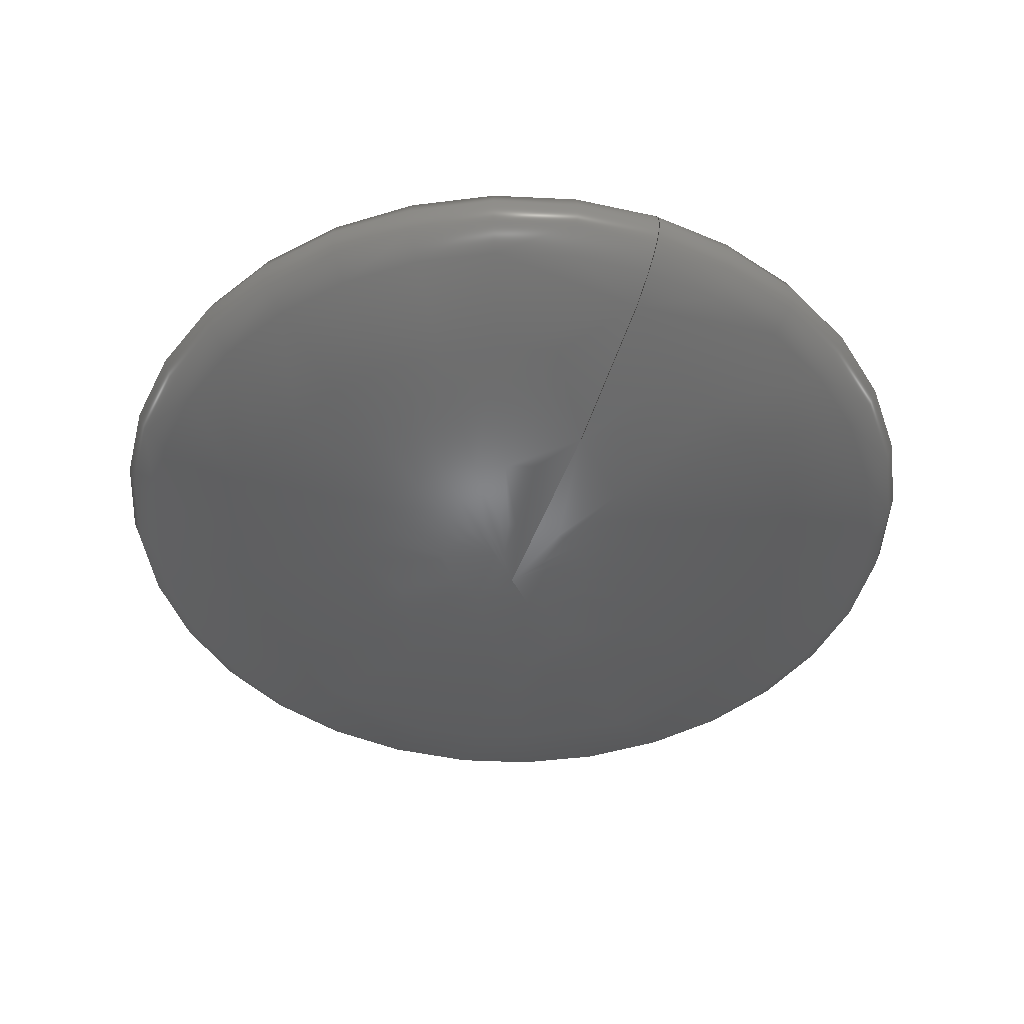
<metadata>
{"format":"step","ext":"stp","renderer":"f3d","projection":"perspective","resolution":1024,"background":"white","views":[{"elev":-45.8,"azim":-110.0,"up":"+Z"}]}
</metadata>
<code>
ISO-10303-21;
DATA;
#1=CARTESIAN_POINT('POINT1',(-1.225e-16,1.5e-32,
   0.5));
#2=VERTEX_POINT('VERTEX1',#1);
#3=CARTESIAN_POINT('POINT2',(-1.225e-16,1.5e-32,
   -0.5));
#4=VERTEX_POINT('VERTEX2',#3);
#5=CARTESIAN_POINT('POS1',(-3.997e-15,4.93e-31,
   -1.665e-16));
#6=DIRECTION('DIR1',(-1.225e-16,-1,
   -2.98e-32));
#7=DIRECTION('DIR2',(-1,1.225e-16,1.363e-16))
   ;
#8=AXIS2_PLACEMENT_3D('AXIS1',#5,#6,#7);
#9=ELLIPSE('ELLIPSE1',#8,2,0.5);
#10=EDGE_CURVE('EDGE1',#2,#4,#9,.T.);
#11=ORIENTED_EDGE('COEDGE1',*,*,#10,.T.);
#12=ORIENTED_EDGE('COEDGE2',*,*,#10,.F.);
#13=EDGE_LOOP('NONE',(#11,#12));
#14=FACE_BOUND('LOOP1',#13,.T.);
#15=B_SPLINE_SURFACE_WITH_KNOTS('SPLINE_SURF1',3,3,((#16,#17,#18,#19,#20
   ,#21,#22,#23,#24,#25,#26,#27,#28,#29,#30,#31,#32,#33,#34),(#35,#36,
   #37,#38,#39,#40,#41,#42,#43,#44,#45,#46,#47,#48,#49,#50,#51,#52,#53),
   (#54,#55,#56,#57,#58,#59,#60,#61,#62,#63,#64,#65,#66,#67,#68,#69,#70,
   #71,#72),(#73,#74,#75,#76,#77,#78,#79,#80,#81,#82,#83,#84,#85,#86,#87
   ,#88,#89,#90,#91),(#92,#93,#94,#95,#96,#97,#98,#99,#100,#101,#102,
   #103,#104,#105,#106,#107,#108,#109,#110),(#111,#112,#113,#114,#115,
   #116,#117,#118,#119,#120,#121,#122,#123,#124,#125,#126,#127,#128,#129
   ),(#130,#131,#132,#133,#134,#135,#136,#137,#138,#139,#140,#141,#142,
   #143,#144,#145,#146,#147,#148),(#149,#150,#151,#152,#153,#154,#155,
   #156,#157,#158,#159,#160,#161,#162,#163,#164,#165,#166,#167),(#168,
   #169,#170,#171,#172,#173,#174,#175,#176,#177,#178,#179,#180,#181,#182
   ,#183,#184,#185,#186),(#187,#188,#189,#190,#191,#192,#193,#194,#195,
   #196,#197,#198,#199,#200,#201,#202,#203,#204,#205),(#206,#207,#208,
   #209,#210,#211,#212,#213,#214,#215,#216,#217,#218,#219,#220,#221,#222
   ,#223,#224)),.UNSPECIFIED.,.F.,.T.,.U.,(4,1,1,1,1,1,1,1,4),(4,1,1,1,1
   ,1,1,1,1,1,1,1,1,1,1,1,4),(-1.571,-1.178
   ,-0.7854,-0.3927,0,
   0.3927,0.7854,1.178,
   1.571),(-3.142,-2.749,
   -2.356,-1.963,-1.571,
   -1.178,-0.7854,-0.3927,
   0,0.3927,0.7854,
   1.178,1.571,1.963,
   2.356,2.749,3.142),
   .UNSPECIFIED.);
#16=CARTESIAN_POINT('',(-1.225e-16,-1.5e-32,
   -0.5));
#17=CARTESIAN_POINT('',(-1.225e-16,-1.603e-17,
   -0.5));
#18=CARTESIAN_POINT('',(-1.161e-16,-4.808e-17,
   -0.5));
#19=CARTESIAN_POINT('',(-8.885e-17,-8.885e-17,
   -0.5));
#20=CARTESIAN_POINT('',(-4.809e-17,-1.161e-16,
   -0.5));
#21=CARTESIAN_POINT('',(-3.067e-22,-1.257e-16,
   -0.5));
#22=CARTESIAN_POINT('',(4.808e-17,-1.161e-16,
   -0.5));
#23=CARTESIAN_POINT('',(8.885e-17,-8.885e-17,
   -0.5));
#24=CARTESIAN_POINT('',(1.161e-16,-4.809e-17,
   -0.5));
#25=CARTESIAN_POINT('',(1.257e-16,-3.067e-22,
   -0.5));
#26=CARTESIAN_POINT('',(1.161e-16,4.808e-17,
   -0.5));
#27=CARTESIAN_POINT('',(8.885e-17,8.885e-17,
   -0.5));
#28=CARTESIAN_POINT('',(4.809e-17,1.161e-16,
   -0.5));
#29=CARTESIAN_POINT('',(3.067e-22,1.257e-16,
   -0.5));
#30=CARTESIAN_POINT('',(-4.808e-17,1.161e-16,
   -0.5));
#31=CARTESIAN_POINT('',(-8.885e-17,8.885e-17,
   -0.5));
#32=CARTESIAN_POINT('',(-1.161e-16,4.809e-17,
   -0.5));
#33=CARTESIAN_POINT('',(-1.225e-16,1.603e-17,
   -0.5));
#34=CARTESIAN_POINT('',(-1.225e-16,1.5e-32,
   -0.5));
#35=CARTESIAN_POINT('',(-0.2618,-3.206e-17,
   -0.5));
#36=CARTESIAN_POINT('',(-0.2618,-0.03427,
   -0.5));
#37=CARTESIAN_POINT('',(-0.2482,-0.1028,
   -0.5));
#38=CARTESIAN_POINT('',(-0.1899,-0.1899,
   -0.5));
#39=CARTESIAN_POINT('',(-0.1028,-0.2482,
   -0.5));
#40=CARTESIAN_POINT('',(-6.557e-07,-0.2686,
   -0.5));
#41=CARTESIAN_POINT('',(0.1028,-0.2482,
   -0.5));
#42=CARTESIAN_POINT('',(0.1899,-0.1899,
   -0.5));
#43=CARTESIAN_POINT('',(0.2482,-0.1028,
   -0.5));
#44=CARTESIAN_POINT('',(0.2686,-6.557e-07,
   -0.5));
#45=CARTESIAN_POINT('',(0.2482,0.1028,
   -0.5));
#46=CARTESIAN_POINT('',(0.1899,0.1899,
   -0.5));
#47=CARTESIAN_POINT('',(0.1028,0.2482,
   -0.5));
#48=CARTESIAN_POINT('',(6.557e-07,0.2686,
   -0.5));
#49=CARTESIAN_POINT('',(-0.1028,0.2482,
   -0.5));
#50=CARTESIAN_POINT('',(-0.1899,0.1899,
   -0.5));
#51=CARTESIAN_POINT('',(-0.2482,0.1028,
   -0.5));
#52=CARTESIAN_POINT('',(-0.2618,0.03427,
   -0.5));
#53=CARTESIAN_POINT('',(-0.2618,3.206e-17,
   -0.5));
#54=CARTESIAN_POINT('',(-0.7853,-9.617e-17,
   -0.474));
#55=CARTESIAN_POINT('',(-0.7853,-0.1028,
   -0.474));
#56=CARTESIAN_POINT('',(-0.7444,-0.3083,
   -0.474));
#57=CARTESIAN_POINT('',(-0.5697,-0.5697,
   -0.474));
#58=CARTESIAN_POINT('',(-0.3083,-0.7444,
   -0.474));
#59=CARTESIAN_POINT('',(-1.967e-06,-0.8057,
   -0.474));
#60=CARTESIAN_POINT('',(0.3083,-0.7444,
   -0.474));
#61=CARTESIAN_POINT('',(0.5697,-0.5697,
   -0.474));
#62=CARTESIAN_POINT('',(0.7444,-0.3083,
   -0.474));
#63=CARTESIAN_POINT('',(0.8057,-1.967e-06,
   -0.474));
#64=CARTESIAN_POINT('',(0.7444,0.3083,
   -0.474));
#65=CARTESIAN_POINT('',(0.5697,0.5697,
   -0.474));
#66=CARTESIAN_POINT('',(0.3083,0.7444,
   -0.474));
#67=CARTESIAN_POINT('',(1.967e-06,0.8057,
   -0.474));
#68=CARTESIAN_POINT('',(-0.3083,0.7444,
   -0.474));
#69=CARTESIAN_POINT('',(-0.5697,0.5697,
   -0.474));
#70=CARTESIAN_POINT('',(-0.7444,0.3083,
   -0.474));
#71=CARTESIAN_POINT('',(-0.7853,0.1028,
   -0.474));
#72=CARTESIAN_POINT('',(-0.7853,9.617e-17,
   -0.474));
#73=CARTESIAN_POINT('',(-1.451,-1.777e-16,
   -0.3628));
#74=CARTESIAN_POINT('',(-1.451,-0.1899,
   -0.3628));
#75=CARTESIAN_POINT('',(-1.375,-0.5697,
   -0.3628));
#76=CARTESIAN_POINT('',(-1.053,-1.053,
   -0.3628));
#77=CARTESIAN_POINT('',(-0.5697,-1.375,
   -0.3628));
#78=CARTESIAN_POINT('',(-3.634e-06,-1.489,
   -0.3628));
#79=CARTESIAN_POINT('',(0.5697,-1.375,
   -0.3628));
#80=CARTESIAN_POINT('',(1.053,-1.053,
   -0.3628));
#81=CARTESIAN_POINT('',(1.375,-0.5697,
   -0.3628));
#82=CARTESIAN_POINT('',(1.489,-3.634e-06,
   -0.3628));
#83=CARTESIAN_POINT('',(1.375,0.5697,
   -0.3628));
#84=CARTESIAN_POINT('',(1.053,1.053,
   -0.3628));
#85=CARTESIAN_POINT('',(0.5697,1.375,
   -0.3628));
#86=CARTESIAN_POINT('',(3.634e-06,1.489,
   -0.3628));
#87=CARTESIAN_POINT('',(-0.5697,1.375,
   -0.3628));
#88=CARTESIAN_POINT('',(-1.053,1.053,
   -0.3628));
#89=CARTESIAN_POINT('',(-1.375,0.5697,
   -0.3628));
#90=CARTESIAN_POINT('',(-1.451,0.1899,
   -0.3628));
#91=CARTESIAN_POINT('',(-1.451,1.777e-16,
   -0.3628));
#92=CARTESIAN_POINT('',(-1.896,-2.322e-16,
   -0.1963));
#93=CARTESIAN_POINT('',(-1.896,-0.2482,
   -0.1963));
#94=CARTESIAN_POINT('',(-1.797,-0.7444,
   -0.1963));
#95=CARTESIAN_POINT('',(-1.375,-1.375,
   -0.1963));
#96=CARTESIAN_POINT('',(-0.7444,-1.797,
   -0.1963));
#97=CARTESIAN_POINT('',(-4.748e-06,-1.945,
   -0.1963));
#98=CARTESIAN_POINT('',(0.7444,-1.797,
   -0.1963));
#99=CARTESIAN_POINT('',(1.375,-1.375,
   -0.1963));
#100=CARTESIAN_POINT('',(1.797,-0.7444,
   -0.1963));
#101=CARTESIAN_POINT('',(1.945,-4.748e-06,
   -0.1963));
#102=CARTESIAN_POINT('',(1.797,0.7444,
   -0.1963));
#103=CARTESIAN_POINT('',(1.375,1.375,
   -0.1963));
#104=CARTESIAN_POINT('',(0.7444,1.797,
   -0.1963));
#105=CARTESIAN_POINT('',(4.748e-06,1.945,
   -0.1963));
#106=CARTESIAN_POINT('',(-0.7444,1.797,
   -0.1963));
#107=CARTESIAN_POINT('',(-1.375,1.375,
   -0.1963));
#108=CARTESIAN_POINT('',(-1.797,0.7444,
   -0.1963));
#109=CARTESIAN_POINT('',(-1.896,0.2482,
   -0.1963));
#110=CARTESIAN_POINT('',(-1.896,2.322e-16,
   -0.1963));
#111=CARTESIAN_POINT('',(-2.052,-2.513e-16,
   -1.252e-06));
#112=CARTESIAN_POINT('',(-2.052,-0.2686,
   -1.252e-06));
#113=CARTESIAN_POINT('',(-1.945,-0.8057,
   -1.252e-06));
#114=CARTESIAN_POINT('',(-1.489,-1.489,
   -1.252e-06));
#115=CARTESIAN_POINT('',(-0.8057,-1.945,
   -1.252e-06));
#116=CARTESIAN_POINT('',(-5.14e-06,-2.105,
   -1.252e-06));
#117=CARTESIAN_POINT('',(0.8057,-1.945,
   -1.252e-06));
#118=CARTESIAN_POINT('',(1.489,-1.489,
   -1.252e-06));
#119=CARTESIAN_POINT('',(1.945,-0.8057,
   -1.252e-06));
#120=CARTESIAN_POINT('',(2.105,-5.14e-06,
   -1.252e-06));
#121=CARTESIAN_POINT('',(1.945,0.8057,
   -1.252e-06));
#122=CARTESIAN_POINT('',(1.489,1.489,
   -1.252e-06));
#123=CARTESIAN_POINT('',(0.8057,1.945,
   -1.252e-06));
#124=CARTESIAN_POINT('',(5.14e-06,2.105,
   -1.252e-06));
#125=CARTESIAN_POINT('',(-0.8057,1.945,
   -1.252e-06));
#126=CARTESIAN_POINT('',(-1.489,1.489,
   -1.252e-06));
#127=CARTESIAN_POINT('',(-1.945,0.8057,
   -1.252e-06));
#128=CARTESIAN_POINT('',(-2.052,0.2686,
   -1.252e-06));
#129=CARTESIAN_POINT('',(-2.052,2.513e-16,
   -1.252e-06));
#130=CARTESIAN_POINT('',(-1.896,-2.322e-16,
   0.1963));
#131=CARTESIAN_POINT('',(-1.896,-0.2482,
   0.1963));
#132=CARTESIAN_POINT('',(-1.797,-0.7444,
   0.1963));
#133=CARTESIAN_POINT('',(-1.375,-1.375,
   0.1963));
#134=CARTESIAN_POINT('',(-0.7444,-1.797,
   0.1963));
#135=CARTESIAN_POINT('',(-4.749e-06,-1.945,
   0.1963));
#136=CARTESIAN_POINT('',(0.7444,-1.797,
   0.1963));
#137=CARTESIAN_POINT('',(1.375,-1.375,
   0.1963));
#138=CARTESIAN_POINT('',(1.797,-0.7444,
   0.1963));
#139=CARTESIAN_POINT('',(1.945,-4.748e-06,
   0.1963));
#140=CARTESIAN_POINT('',(1.797,0.7444,
   0.1963));
#141=CARTESIAN_POINT('',(1.375,1.375,
   0.1963));
#142=CARTESIAN_POINT('',(0.7444,1.797,
   0.1963));
#143=CARTESIAN_POINT('',(4.749e-06,1.945,
   0.1963));
#144=CARTESIAN_POINT('',(-0.7444,1.797,
   0.1963));
#145=CARTESIAN_POINT('',(-1.375,1.375,
   0.1963));
#146=CARTESIAN_POINT('',(-1.797,0.7444,
   0.1963));
#147=CARTESIAN_POINT('',(-1.896,0.2482,
   0.1963));
#148=CARTESIAN_POINT('',(-1.896,2.322e-16,
   0.1963));
#149=CARTESIAN_POINT('',(-1.451,-1.777e-16,
   0.3628));
#150=CARTESIAN_POINT('',(-1.451,-0.1899,
   0.3628));
#151=CARTESIAN_POINT('',(-1.375,-0.5697,
   0.3628));
#152=CARTESIAN_POINT('',(-1.053,-1.053,
   0.3628));
#153=CARTESIAN_POINT('',(-0.5697,-1.375,
   0.3628));
#154=CARTESIAN_POINT('',(-3.634e-06,-1.489,
   0.3628));
#155=CARTESIAN_POINT('',(0.5697,-1.375,
   0.3628));
#156=CARTESIAN_POINT('',(1.053,-1.053,
   0.3628));
#157=CARTESIAN_POINT('',(1.375,-0.5697,
   0.3628));
#158=CARTESIAN_POINT('',(1.489,-3.634e-06,
   0.3628));
#159=CARTESIAN_POINT('',(1.375,0.5697,
   0.3628));
#160=CARTESIAN_POINT('',(1.053,1.053,
   0.3628));
#161=CARTESIAN_POINT('',(0.5697,1.375,
   0.3628));
#162=CARTESIAN_POINT('',(3.634e-06,1.489,
   0.3628));
#163=CARTESIAN_POINT('',(-0.5697,1.375,
   0.3628));
#164=CARTESIAN_POINT('',(-1.053,1.053,
   0.3628));
#165=CARTESIAN_POINT('',(-1.375,0.5697,
   0.3628));
#166=CARTESIAN_POINT('',(-1.451,0.1899,
   0.3628));
#167=CARTESIAN_POINT('',(-1.451,1.777e-16,
   0.3628));
#168=CARTESIAN_POINT('',(-0.7853,-9.617e-17,
   0.474));
#169=CARTESIAN_POINT('',(-0.7853,-0.1028,
   0.474));
#170=CARTESIAN_POINT('',(-0.7444,-0.3083,
   0.474));
#171=CARTESIAN_POINT('',(-0.5697,-0.5697,
   0.474));
#172=CARTESIAN_POINT('',(-0.3083,-0.7444,
   0.474));
#173=CARTESIAN_POINT('',(-1.967e-06,-0.8057,
   0.474));
#174=CARTESIAN_POINT('',(0.3083,-0.7444,
   0.474));
#175=CARTESIAN_POINT('',(0.5697,-0.5697,
   0.474));
#176=CARTESIAN_POINT('',(0.7444,-0.3083,
   0.474));
#177=CARTESIAN_POINT('',(0.8057,-1.967e-06,
   0.474));
#178=CARTESIAN_POINT('',(0.7444,0.3083,
   0.474));
#179=CARTESIAN_POINT('',(0.5697,0.5697,
   0.474));
#180=CARTESIAN_POINT('',(0.3083,0.7444,
   0.474));
#181=CARTESIAN_POINT('',(1.967e-06,0.8057,
   0.474));
#182=CARTESIAN_POINT('',(-0.3083,0.7444,
   0.474));
#183=CARTESIAN_POINT('',(-0.5697,0.5697,
   0.474));
#184=CARTESIAN_POINT('',(-0.7444,0.3083,
   0.474));
#185=CARTESIAN_POINT('',(-0.7853,0.1028,
   0.474));
#186=CARTESIAN_POINT('',(-0.7853,9.617e-17,
   0.474));
#187=CARTESIAN_POINT('',(-0.2618,-3.206e-17,
   0.5));
#188=CARTESIAN_POINT('',(-0.2618,-0.03427,
   0.5));
#189=CARTESIAN_POINT('',(-0.2482,-0.1028,
   0.5));
#190=CARTESIAN_POINT('',(-0.1899,-0.1899,
   0.5));
#191=CARTESIAN_POINT('',(-0.1028,-0.2482,
   0.5));
#192=CARTESIAN_POINT('',(-6.557e-07,-0.2686,
   0.5));
#193=CARTESIAN_POINT('',(0.1028,-0.2482,
   0.5));
#194=CARTESIAN_POINT('',(0.1899,-0.1899,
   0.5));
#195=CARTESIAN_POINT('',(0.2482,-0.1028,
   0.5));
#196=CARTESIAN_POINT('',(0.2686,-6.557e-07,
   0.5));
#197=CARTESIAN_POINT('',(0.2482,0.1028,
   0.5));
#198=CARTESIAN_POINT('',(0.1899,0.1899,
   0.5));
#199=CARTESIAN_POINT('',(0.1028,0.2482,
   0.5));
#200=CARTESIAN_POINT('',(6.557e-07,0.2686,
   0.5));
#201=CARTESIAN_POINT('',(-0.1028,0.2482,
   0.5));
#202=CARTESIAN_POINT('',(-0.1899,0.1899,
   0.5));
#203=CARTESIAN_POINT('',(-0.2482,0.1028,
   0.5));
#204=CARTESIAN_POINT('',(-0.2618,0.03427,
   0.5));
#205=CARTESIAN_POINT('',(-0.2618,3.206e-17,
   0.5));
#206=CARTESIAN_POINT('',(-1.225e-16,-1.5e-32,
   0.5));
#207=CARTESIAN_POINT('',(-1.225e-16,-1.603e-17,
   0.5));
#208=CARTESIAN_POINT('',(-1.161e-16,-4.808e-17,
   0.5));
#209=CARTESIAN_POINT('',(-8.885e-17,-8.885e-17,
   0.5));
#210=CARTESIAN_POINT('',(-4.809e-17,-1.161e-16,
   0.5));
#211=CARTESIAN_POINT('',(-3.067e-22,-1.257e-16,
   0.5));
#212=CARTESIAN_POINT('',(4.808e-17,-1.161e-16,
   0.5));
#213=CARTESIAN_POINT('',(8.885e-17,-8.885e-17,
   0.5));
#214=CARTESIAN_POINT('',(1.161e-16,-4.809e-17,
   0.5));
#215=CARTESIAN_POINT('',(1.257e-16,-3.067e-22,
   0.5));
#216=CARTESIAN_POINT('',(1.161e-16,4.808e-17,
   0.5));
#217=CARTESIAN_POINT('',(8.885e-17,8.885e-17,
   0.5));
#218=CARTESIAN_POINT('',(4.809e-17,1.161e-16,
   0.5));
#219=CARTESIAN_POINT('',(3.067e-22,1.257e-16,
   0.5));
#220=CARTESIAN_POINT('',(-4.808e-17,1.161e-16,
   0.5));
#221=CARTESIAN_POINT('',(-8.885e-17,8.885e-17,
   0.5));
#222=CARTESIAN_POINT('',(-1.161e-16,4.809e-17,
   0.5));
#223=CARTESIAN_POINT('',(-1.225e-16,1.603e-17,
   0.5));
#224=CARTESIAN_POINT('',(-1.225e-16,1.5e-32,
   0.5));
#225=ADVANCED_FACE('FACE1',(#14),#15,.T.);
#226=CLOSED_SHELL('SHELL1',(#225));
#227=MANIFOLD_SOLID_BREP('LUMP1',#226);
#228=ADVANCED_BREP_SHAPE_REPRESENTATION('BODY0',(#227),#229);
#229=(GEOMETRIC_REPRESENTATION_CONTEXT(3) 
   GLOBAL_UNCERTAINTY_ASSIGNED_CONTEXT((#230)) 
   GLOBAL_UNIT_ASSIGNED_CONTEXT((#231,#232,#233)) REPRESENTATION_CONTEXT
   ('',''));
#230=UNCERTAINTY_MEASURE_WITH_UNIT(LENGTH_MEASURE(1e-06),#231,'','');
#231=(LENGTH_UNIT() NAMED_UNIT(*) SI_UNIT(.MILLI.,.METRE.));
#232=(NAMED_UNIT(*) PLANE_ANGLE_UNIT() SI_UNIT($,.RADIAN.));
#233=(NAMED_UNIT(*) SI_UNIT($,.STERADIAN.) SOLID_ANGLE_UNIT());
#234=APPLICATION_CONTEXT(
   'CONFIGURATION CONTROLLED 3D DESIGNS OF MECHANICAL PARTS AND 
ASSEMBLIES');
#235=APPLICATION_PROTOCOL_DEFINITION('INTERNATIONAL STANDARD',
   'config_control_design',1994,#234);
#236=MECHANICAL_CONTEXT('MECHANICAL_CONTEXT_NAME',#234,'mechanical');
#237=PRODUCT('PRODUCT_ID_1','PRODUCT_NAME_1','PRODUCT_DESCRIPTION',(#236
   ));
#238=PRODUCT_RELATED_PRODUCT_CATEGORY('detail',
   'PRODUCT_RELATED_PRODUCT_CATEGORY_DESCRIPTION',(#237));
#239=PERSON_AND_ORGANIZATION_ROLE('design_owner');
#240=CC_DESIGN_PERSON_AND_ORGANIZATION_ASSIGNMENT(#243,#239,(#237));
#241=PERSON('ID_1','PERSON_LAST_NAME','PERSON_FIRST_NAME',$,$,$);
#242=ORGANIZATION('ORGANIZATION_ID','ORGANIZATION_NAME',
   'ORGANIZATION_DESCRIPTION');
#243=PERSON_AND_ORGANIZATION(#241,#242);
#244=PRODUCT_DEFINITION_FORMATION_WITH_SPECIFIED_SOURCE(
   'PRODUCT_DEFINITION_FORMATION_ID',
   'PRODUCT_DEFINITION_FORMATION_DESCRIPTION',#237,.NOT_KNOWN.);
#245=PERSON_AND_ORGANIZATION_ROLE('creator');
#246=CC_DESIGN_PERSON_AND_ORGANIZATION_ASSIGNMENT(#249,#245,(#244));
#247=PERSON('ID_2','PERSON_LAST_NAME','PERSON_FIRST_NAME',$,$,$);
#248=ORGANIZATION('ORGANIZATION_ID','ORGANIZATION_NAME',
   'ORGANIZATION_DESCRIPTION');
#249=PERSON_AND_ORGANIZATION(#247,#248);
#250=PERSON_AND_ORGANIZATION_ROLE('part_supplier');
#251=CC_DESIGN_PERSON_AND_ORGANIZATION_ASSIGNMENT(#254,#250,(#244));
#252=PERSON('ID_3','PERSON_LAST_NAME','PERSON_FIRST_NAME',$,$,$);
#253=ORGANIZATION('ORGANIZATION_ID','ORGANIZATION_NAME',
   'ORGANIZATION_DESCRIPTION');
#254=PERSON_AND_ORGANIZATION(#252,#253);
#255=APPROVAL_STATUS('approved');
#256=APPROVAL(#255,'APPROVAL_LEVEL');
#257=CC_DESIGN_APPROVAL(#256,(#244));
#258=APPROVAL_ROLE('APPROVAL_ROLE');
#259=APPROVAL_PERSON_ORGANIZATION(#262,#256,#258);
#260=PERSON('ID_4','PERSON_LAST_NAME','PERSON_FIRST_NAME',$,$,$);
#261=ORGANIZATION('ORGANIZATION_ID','ORGANIZATION_NAME',
   'ORGANIZATION_DESCRIPTION');
#262=PERSON_AND_ORGANIZATION(#260,#261);
#263=APPROVAL_DATE_TIME(#267,#256);
#264=CALENDAR_DATE(1997,1,1);
#265=COORDINATED_UNIVERSAL_TIME_OFFSET(0,0,.AHEAD.);
#266=LOCAL_TIME(0,0,0,#265);
#267=DATE_AND_TIME(#264,#266);
#268=SECURITY_CLASSIFICATION_LEVEL('classified');
#269=SECURITY_CLASSIFICATION('SECURITY_CLASSIFICATION_NAME',
   'SECURITY_CLASSIFICATION_PURPOSE',#268);
#270=CC_DESIGN_SECURITY_CLASSIFICATION(#269,(#244));
#271=APPROVAL_STATUS('approved');
#272=APPROVAL(#271,'APPROVAL_LEVEL');
#273=CC_DESIGN_APPROVAL(#272,(#269));
#274=APPROVAL_ROLE('APPROVAL_ROLE');
#275=APPROVAL_PERSON_ORGANIZATION(#278,#272,#274);
#276=PERSON('ID_5','PERSON_LAST_NAME','PERSON_FIRST_NAME',$,$,$);
#277=ORGANIZATION('ORGANIZATION_ID','ORGANIZATION_NAME',
   'ORGANIZATION_DESCRIPTION');
#278=PERSON_AND_ORGANIZATION(#276,#277);
#279=APPROVAL_DATE_TIME(#283,#272);
#280=CALENDAR_DATE(1997,1,1);
#281=COORDINATED_UNIVERSAL_TIME_OFFSET(0,0,.AHEAD.);
#282=LOCAL_TIME(0,0,0,#281);
#283=DATE_AND_TIME(#280,#282);
#284=PERSON_AND_ORGANIZATION_ROLE('classification_officer');
#285=CC_DESIGN_PERSON_AND_ORGANIZATION_ASSIGNMENT(#288,#284,(#269));
#286=PERSON('ID_6','PERSON_LAST_NAME','PERSON_FIRST_NAME',$,$,$);
#287=ORGANIZATION('ORGANIZATION_ID','ORGANIZATION_NAME',
   'ORGANIZATION_DESCRIPTION');
#288=PERSON_AND_ORGANIZATION(#286,#287);
#289=DATE_TIME_ROLE('classification_date');
#290=CC_DESIGN_DATE_AND_TIME_ASSIGNMENT(#294,#289,(#269));
#291=CALENDAR_DATE(1997,1,1);
#292=COORDINATED_UNIVERSAL_TIME_OFFSET(0,0,.AHEAD.);
#293=LOCAL_TIME(0,0,0,#292);
#294=DATE_AND_TIME(#291,#293);
#295=DESIGN_CONTEXT('DESIGN_CONTEXT_NAME',#234,'design');
#296=PRODUCT_DEFINITION('PRODUCT_DEFINITION_ID',
   'PRODUCT_DEFINITION_DESCRIPTION',#244,#295);
#297=PERSON_AND_ORGANIZATION_ROLE('creator');
#298=CC_DESIGN_PERSON_AND_ORGANIZATION_ASSIGNMENT(#301,#297,(#296));
#299=PERSON('ID_7','PERSON_LAST_NAME','PERSON_FIRST_NAME',$,$,$);
#300=ORGANIZATION('ORGANIZATION_ID','ORGANIZATION_NAME',
   'ORGANIZATION_DESCRIPTION');
#301=PERSON_AND_ORGANIZATION(#299,#300);
#302=DATE_TIME_ROLE('creation_date');
#303=CC_DESIGN_DATE_AND_TIME_ASSIGNMENT(#307,#302,(#296));
#304=CALENDAR_DATE(1997,1,1);
#305=COORDINATED_UNIVERSAL_TIME_OFFSET(0,0,.AHEAD.);
#306=LOCAL_TIME(0,0,0,#305);
#307=DATE_AND_TIME(#304,#306);
#308=APPROVAL_STATUS('approved');
#309=APPROVAL(#308,'APPROVAL_LEVEL');
#310=CC_DESIGN_APPROVAL(#309,(#296));
#311=APPROVAL_ROLE('APPROVAL_ROLE');
#312=APPROVAL_PERSON_ORGANIZATION(#315,#309,#311);
#313=PERSON('ID_8','PERSON_LAST_NAME','PERSON_FIRST_NAME',$,$,$);
#314=ORGANIZATION('ORGANIZATION_ID','ORGANIZATION_NAME',
   'ORGANIZATION_DESCRIPTION');
#315=PERSON_AND_ORGANIZATION(#313,#314);
#316=APPROVAL_DATE_TIME(#320,#309);
#317=CALENDAR_DATE(1997,1,1);
#318=COORDINATED_UNIVERSAL_TIME_OFFSET(0,0,.AHEAD.);
#319=LOCAL_TIME(0,0,0,#318);
#320=DATE_AND_TIME(#317,#319);
#321=PRODUCT_DEFINITION_SHAPE('PRODUCT_DEFINITION_SHAPE_NAME',
   'PRODUCT_DEFINITION_SHAPE_DESCRIPTION',#296);
#322=SHAPE_DEFINITION_REPRESENTATION(#321,#228);
ENDSEC;
END-ISO-10303-21;
                
                  
               
                   
                    
     
                

</code>
